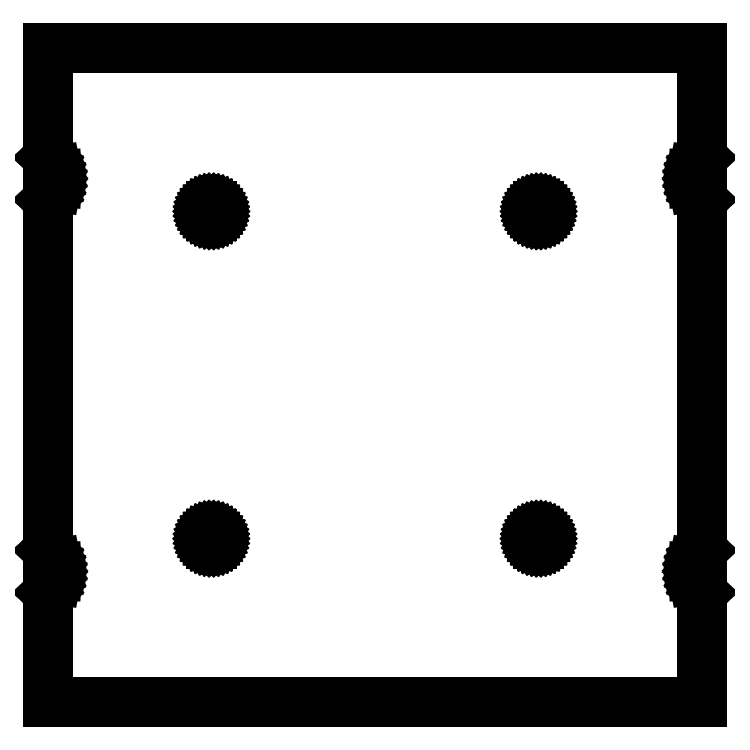
<metadata>
{"format":"dxf","ext":"dxf","renderer":"ezdxf+matplotlib","layout":"modelspace","background":"white","min_lineweight":24,"dpi":150}
</metadata>
<code>
0
SECTION
2
ENTITIES
0
LINE
8
0
10
100
20
-66.59
11
99.54
21
-66.16
0
LINE
8
0
10
99.54
20
-66.16
11
98.82
21
-65.29
0
LINE
8
0
10
98.82
20
-65.29
11
98.21
21
-64.34
0
LINE
8
0
10
98.21
20
-64.34
11
97.73
21
-63.31
0
LINE
8
0
10
97.73
20
-63.31
11
97.38
21
-62.24
0
LINE
8
0
10
97.38
20
-62.24
11
97.17
21
-61.13
0
LINE
8
0
10
97.17
20
-61.13
11
97.1
21
-60
0
LINE
8
0
10
97.1
20
-60
11
97.17
21
-58.87
0
LINE
8
0
10
97.17
20
-58.87
11
97.38
21
-57.76
0
LINE
8
0
10
97.38
20
-57.76
11
97.73
21
-56.69
0
LINE
8
0
10
97.73
20
-56.69
11
98.21
21
-55.66
0
LINE
8
0
10
98.21
20
-55.66
11
98.82
21
-54.71
0
LINE
8
0
10
98.82
20
-54.71
11
99.54
21
-53.84
0
LINE
8
0
10
99.54
20
-53.84
11
100
21
-53.41
0
LINE
8
0
10
100
20
-53.41
11
100
21
53.41
0
LINE
8
0
10
100
20
53.41
11
99.54
21
53.84
0
LINE
8
0
10
99.54
20
53.84
11
98.82
21
54.71
0
LINE
8
0
10
98.82
20
54.71
11
98.21
21
55.66
0
LINE
8
0
10
98.21
20
55.66
11
97.73
21
56.69
0
LINE
8
0
10
97.73
20
56.69
11
97.38
21
57.76
0
LINE
8
0
10
97.38
20
57.76
11
97.17
21
58.87
0
LINE
8
0
10
97.17
20
58.87
11
97.1
21
60
0
LINE
8
0
10
97.1
20
60
11
97.17
21
61.13
0
LINE
8
0
10
97.17
20
61.13
11
97.38
21
62.24
0
LINE
8
0
10
97.38
20
62.24
11
97.73
21
63.31
0
LINE
8
0
10
97.73
20
63.31
11
98.21
21
64.34
0
LINE
8
0
10
98.21
20
64.34
11
98.82
21
65.29
0
LINE
8
0
10
98.82
20
65.29
11
99.54
21
66.16
0
LINE
8
0
10
99.54
20
66.16
11
100
21
66.59
0
LINE
8
0
10
100
20
66.59
11
100
21
100
0
LINE
8
0
10
100
20
100
11
-100
21
100
0
LINE
8
0
10
-100
20
100
11
-100
21
66.59
0
LINE
8
0
10
-100
20
66.59
11
-99.54
21
66.16
0
LINE
8
0
10
-99.54
20
66.16
11
-98.82
21
65.29
0
LINE
8
0
10
-98.82
20
65.29
11
-98.21
21
64.34
0
LINE
8
0
10
-98.21
20
64.34
11
-97.73
21
63.31
0
LINE
8
0
10
-97.73
20
63.31
11
-97.38
21
62.24
0
LINE
8
0
10
-97.38
20
62.24
11
-97.17
21
61.13
0
LINE
8
0
10
-97.17
20
61.13
11
-97.1
21
60
0
LINE
8
0
10
-97.1
20
60
11
-97.17
21
58.87
0
LINE
8
0
10
-97.17
20
58.87
11
-97.38
21
57.76
0
LINE
8
0
10
-97.38
20
57.76
11
-97.73
21
56.69
0
LINE
8
0
10
-97.73
20
56.69
11
-98.21
21
55.66
0
LINE
8
0
10
-98.21
20
55.66
11
-98.82
21
54.71
0
LINE
8
0
10
-98.82
20
54.71
11
-99.54
21
53.84
0
LINE
8
0
10
-99.54
20
53.84
11
-100
21
53.41
0
LINE
8
0
10
-100
20
53.41
11
-100
21
-53.41
0
LINE
8
0
10
-100
20
-53.41
11
-99.54
21
-53.84
0
LINE
8
0
10
-99.54
20
-53.84
11
-98.82
21
-54.71
0
LINE
8
0
10
-98.82
20
-54.71
11
-98.21
21
-55.66
0
LINE
8
0
10
-98.21
20
-55.66
11
-97.73
21
-56.69
0
LINE
8
0
10
-97.73
20
-56.69
11
-97.38
21
-57.76
0
LINE
8
0
10
-97.38
20
-57.76
11
-97.17
21
-58.87
0
LINE
8
0
10
-97.17
20
-58.87
11
-97.1
21
-60
0
LINE
8
0
10
-97.1
20
-60
11
-97.17
21
-61.13
0
LINE
8
0
10
-97.17
20
-61.13
11
-97.38
21
-62.24
0
LINE
8
0
10
-97.38
20
-62.24
11
-97.73
21
-63.31
0
LINE
8
0
10
-97.73
20
-63.31
11
-98.21
21
-64.34
0
LINE
8
0
10
-98.21
20
-64.34
11
-98.82
21
-65.29
0
LINE
8
0
10
-98.82
20
-65.29
11
-99.54
21
-66.16
0
LINE
8
0
10
-99.54
20
-66.16
11
-100
21
-66.59
0
LINE
8
0
10
-100
20
-66.59
11
-100
21
-100
0
LINE
8
0
10
-100
20
-100
11
100
21
-100
0
LINE
8
0
10
100
20
-100
11
100
21
-66.59
0
LINE
8
0
10
-50.09
20
48.5
11
-50.28
21
48.53
0
LINE
8
0
10
-50.28
20
48.53
11
-50.46
21
48.57
0
LINE
8
0
10
-50.46
20
48.57
11
-50.64
21
48.64
0
LINE
8
0
10
-50.64
20
48.64
11
-50.8
21
48.73
0
LINE
8
0
10
-50.8
20
48.73
11
-50.96
21
48.84
0
LINE
8
0
10
-50.96
20
48.84
11
-51.09
21
48.97
0
LINE
8
0
10
-51.09
20
48.97
11
-51.21
21
49.12
0
LINE
8
0
10
-51.21
20
49.12
11
-51.31
21
49.28
0
LINE
8
0
10
-51.31
20
49.28
11
-51.39
21
49.45
0
LINE
8
0
10
-51.39
20
49.45
11
-51.45
21
49.63
0
LINE
8
0
10
-51.45
20
49.63
11
-51.49
21
49.81
0
LINE
8
0
10
-51.49
20
49.81
11
-51.5
21
50
0
LINE
8
0
10
-51.5
20
50
11
-51.49
21
50.19
0
LINE
8
0
10
-51.49
20
50.19
11
-51.45
21
50.37
0
LINE
8
0
10
-51.45
20
50.37
11
-51.39
21
50.55
0
LINE
8
0
10
-51.39
20
50.55
11
-51.31
21
50.72
0
LINE
8
0
10
-51.31
20
50.72
11
-51.21
21
50.88
0
LINE
8
0
10
-51.21
20
50.88
11
-51.09
21
51.03
0
LINE
8
0
10
-51.09
20
51.03
11
-50.96
21
51.16
0
LINE
8
0
10
-50.96
20
51.16
11
-50.8
21
51.27
0
LINE
8
0
10
-50.8
20
51.27
11
-50.64
21
51.36
0
LINE
8
0
10
-50.64
20
51.36
11
-50.46
21
51.43
0
LINE
8
0
10
-50.46
20
51.43
11
-50.28
21
51.47
0
LINE
8
0
10
-50.28
20
51.47
11
-50.09
21
51.5
0
LINE
8
0
10
-50.09
20
51.5
11
-49.91
21
51.5
0
LINE
8
0
10
-49.91
20
51.5
11
-49.72
21
51.47
0
LINE
8
0
10
-49.72
20
51.47
11
-49.54
21
51.43
0
LINE
8
0
10
-49.54
20
51.43
11
-49.36
21
51.36
0
LINE
8
0
10
-49.36
20
51.36
11
-49.2
21
51.27
0
LINE
8
0
10
-49.2
20
51.27
11
-49.04
21
51.16
0
LINE
8
0
10
-49.04
20
51.16
11
-48.91
21
51.03
0
LINE
8
0
10
-48.91
20
51.03
11
-48.79
21
50.88
0
LINE
8
0
10
-48.79
20
50.88
11
-48.69
21
50.72
0
LINE
8
0
10
-48.69
20
50.72
11
-48.61
21
50.55
0
LINE
8
0
10
-48.61
20
50.55
11
-48.55
21
50.37
0
LINE
8
0
10
-48.55
20
50.37
11
-48.51
21
50.19
0
LINE
8
0
10
-48.51
20
50.19
11
-48.5
21
50
0
LINE
8
0
10
-48.5
20
50
11
-48.51
21
49.81
0
LINE
8
0
10
-48.51
20
49.81
11
-48.55
21
49.63
0
LINE
8
0
10
-48.55
20
49.63
11
-48.61
21
49.45
0
LINE
8
0
10
-48.61
20
49.45
11
-48.69
21
49.28
0
LINE
8
0
10
-48.69
20
49.28
11
-48.79
21
49.12
0
LINE
8
0
10
-48.79
20
49.12
11
-48.91
21
48.97
0
LINE
8
0
10
-48.91
20
48.97
11
-49.04
21
48.84
0
LINE
8
0
10
-49.04
20
48.84
11
-49.2
21
48.73
0
LINE
8
0
10
-49.2
20
48.73
11
-49.36
21
48.64
0
LINE
8
0
10
-49.36
20
48.64
11
-49.54
21
48.57
0
LINE
8
0
10
-49.54
20
48.57
11
-49.72
21
48.53
0
LINE
8
0
10
-49.72
20
48.53
11
-49.91
21
48.5
0
LINE
8
0
10
-49.91
20
48.5
11
-50.09
21
48.5
0
LINE
8
0
10
49.91
20
48.5
11
49.72
21
48.53
0
LINE
8
0
10
49.72
20
48.53
11
49.54
21
48.57
0
LINE
8
0
10
49.54
20
48.57
11
49.36
21
48.64
0
LINE
8
0
10
49.36
20
48.64
11
49.2
21
48.73
0
LINE
8
0
10
49.2
20
48.73
11
49.04
21
48.84
0
LINE
8
0
10
49.04
20
48.84
11
48.91
21
48.97
0
LINE
8
0
10
48.91
20
48.97
11
48.79
21
49.12
0
LINE
8
0
10
48.79
20
49.12
11
48.69
21
49.28
0
LINE
8
0
10
48.69
20
49.28
11
48.61
21
49.45
0
LINE
8
0
10
48.61
20
49.45
11
48.55
21
49.63
0
LINE
8
0
10
48.55
20
49.63
11
48.51
21
49.81
0
LINE
8
0
10
48.51
20
49.81
11
48.5
21
50
0
LINE
8
0
10
48.5
20
50
11
48.51
21
50.19
0
LINE
8
0
10
48.51
20
50.19
11
48.55
21
50.37
0
LINE
8
0
10
48.55
20
50.37
11
48.61
21
50.55
0
LINE
8
0
10
48.61
20
50.55
11
48.69
21
50.72
0
LINE
8
0
10
48.69
20
50.72
11
48.79
21
50.88
0
LINE
8
0
10
48.79
20
50.88
11
48.91
21
51.03
0
LINE
8
0
10
48.91
20
51.03
11
49.04
21
51.16
0
LINE
8
0
10
49.04
20
51.16
11
49.2
21
51.27
0
LINE
8
0
10
49.2
20
51.27
11
49.36
21
51.36
0
LINE
8
0
10
49.36
20
51.36
11
49.54
21
51.43
0
LINE
8
0
10
49.54
20
51.43
11
49.72
21
51.47
0
LINE
8
0
10
49.72
20
51.47
11
49.91
21
51.5
0
LINE
8
0
10
49.91
20
51.5
11
50.09
21
51.5
0
LINE
8
0
10
50.09
20
51.5
11
50.28
21
51.47
0
LINE
8
0
10
50.28
20
51.47
11
50.46
21
51.43
0
LINE
8
0
10
50.46
20
51.43
11
50.64
21
51.36
0
LINE
8
0
10
50.64
20
51.36
11
50.8
21
51.27
0
LINE
8
0
10
50.8
20
51.27
11
50.96
21
51.16
0
LINE
8
0
10
50.96
20
51.16
11
51.09
21
51.03
0
LINE
8
0
10
51.09
20
51.03
11
51.21
21
50.88
0
LINE
8
0
10
51.21
20
50.88
11
51.31
21
50.72
0
LINE
8
0
10
51.31
20
50.72
11
51.39
21
50.55
0
LINE
8
0
10
51.39
20
50.55
11
51.45
21
50.37
0
LINE
8
0
10
51.45
20
50.37
11
51.49
21
50.19
0
LINE
8
0
10
51.49
20
50.19
11
51.5
21
50
0
LINE
8
0
10
51.5
20
50
11
51.49
21
49.81
0
LINE
8
0
10
51.49
20
49.81
11
51.45
21
49.63
0
LINE
8
0
10
51.45
20
49.63
11
51.39
21
49.45
0
LINE
8
0
10
51.39
20
49.45
11
51.31
21
49.28
0
LINE
8
0
10
51.31
20
49.28
11
51.21
21
49.12
0
LINE
8
0
10
51.21
20
49.12
11
51.09
21
48.97
0
LINE
8
0
10
51.09
20
48.97
11
50.96
21
48.84
0
LINE
8
0
10
50.96
20
48.84
11
50.8
21
48.73
0
LINE
8
0
10
50.8
20
48.73
11
50.64
21
48.64
0
LINE
8
0
10
50.64
20
48.64
11
50.46
21
48.57
0
LINE
8
0
10
50.46
20
48.57
11
50.28
21
48.53
0
LINE
8
0
10
50.28
20
48.53
11
50.09
21
48.5
0
LINE
8
0
10
50.09
20
48.5
11
49.91
21
48.5
0
LINE
8
0
10
-50.09
20
-51.5
11
-50.28
21
-51.47
0
LINE
8
0
10
-50.28
20
-51.47
11
-50.46
21
-51.43
0
LINE
8
0
10
-50.46
20
-51.43
11
-50.64
21
-51.36
0
LINE
8
0
10
-50.64
20
-51.36
11
-50.8
21
-51.27
0
LINE
8
0
10
-50.8
20
-51.27
11
-50.96
21
-51.16
0
LINE
8
0
10
-50.96
20
-51.16
11
-51.09
21
-51.03
0
LINE
8
0
10
-51.09
20
-51.03
11
-51.21
21
-50.88
0
LINE
8
0
10
-51.21
20
-50.88
11
-51.31
21
-50.72
0
LINE
8
0
10
-51.31
20
-50.72
11
-51.39
21
-50.55
0
LINE
8
0
10
-51.39
20
-50.55
11
-51.45
21
-50.37
0
LINE
8
0
10
-51.45
20
-50.37
11
-51.49
21
-50.19
0
LINE
8
0
10
-51.49
20
-50.19
11
-51.5
21
-50
0
LINE
8
0
10
-51.5
20
-50
11
-51.49
21
-49.81
0
LINE
8
0
10
-51.49
20
-49.81
11
-51.45
21
-49.63
0
LINE
8
0
10
-51.45
20
-49.63
11
-51.39
21
-49.45
0
LINE
8
0
10
-51.39
20
-49.45
11
-51.31
21
-49.28
0
LINE
8
0
10
-51.31
20
-49.28
11
-51.21
21
-49.12
0
LINE
8
0
10
-51.21
20
-49.12
11
-51.09
21
-48.97
0
LINE
8
0
10
-51.09
20
-48.97
11
-50.96
21
-48.84
0
LINE
8
0
10
-50.96
20
-48.84
11
-50.8
21
-48.73
0
LINE
8
0
10
-50.8
20
-48.73
11
-50.64
21
-48.64
0
LINE
8
0
10
-50.64
20
-48.64
11
-50.46
21
-48.57
0
LINE
8
0
10
-50.46
20
-48.57
11
-50.28
21
-48.53
0
LINE
8
0
10
-50.28
20
-48.53
11
-50.09
21
-48.5
0
LINE
8
0
10
-50.09
20
-48.5
11
-49.91
21
-48.5
0
LINE
8
0
10
-49.91
20
-48.5
11
-49.72
21
-48.53
0
LINE
8
0
10
-49.72
20
-48.53
11
-49.54
21
-48.57
0
LINE
8
0
10
-49.54
20
-48.57
11
-49.36
21
-48.64
0
LINE
8
0
10
-49.36
20
-48.64
11
-49.2
21
-48.73
0
LINE
8
0
10
-49.2
20
-48.73
11
-49.04
21
-48.84
0
LINE
8
0
10
-49.04
20
-48.84
11
-48.91
21
-48.97
0
LINE
8
0
10
-48.91
20
-48.97
11
-48.79
21
-49.12
0
LINE
8
0
10
-48.79
20
-49.12
11
-48.69
21
-49.28
0
LINE
8
0
10
-48.69
20
-49.28
11
-48.61
21
-49.45
0
LINE
8
0
10
-48.61
20
-49.45
11
-48.55
21
-49.63
0
LINE
8
0
10
-48.55
20
-49.63
11
-48.51
21
-49.81
0
LINE
8
0
10
-48.51
20
-49.81
11
-48.5
21
-50
0
LINE
8
0
10
-48.5
20
-50
11
-48.51
21
-50.19
0
LINE
8
0
10
-48.51
20
-50.19
11
-48.55
21
-50.37
0
LINE
8
0
10
-48.55
20
-50.37
11
-48.61
21
-50.55
0
LINE
8
0
10
-48.61
20
-50.55
11
-48.69
21
-50.72
0
LINE
8
0
10
-48.69
20
-50.72
11
-48.79
21
-50.88
0
LINE
8
0
10
-48.79
20
-50.88
11
-48.91
21
-51.03
0
LINE
8
0
10
-48.91
20
-51.03
11
-49.04
21
-51.16
0
LINE
8
0
10
-49.04
20
-51.16
11
-49.2
21
-51.27
0
LINE
8
0
10
-49.2
20
-51.27
11
-49.36
21
-51.36
0
LINE
8
0
10
-49.36
20
-51.36
11
-49.54
21
-51.43
0
LINE
8
0
10
-49.54
20
-51.43
11
-49.72
21
-51.47
0
LINE
8
0
10
-49.72
20
-51.47
11
-49.91
21
-51.5
0
LINE
8
0
10
-49.91
20
-51.5
11
-50.09
21
-51.5
0
LINE
8
0
10
49.91
20
-51.5
11
49.72
21
-51.47
0
LINE
8
0
10
49.72
20
-51.47
11
49.54
21
-51.43
0
LINE
8
0
10
49.54
20
-51.43
11
49.36
21
-51.36
0
LINE
8
0
10
49.36
20
-51.36
11
49.2
21
-51.27
0
LINE
8
0
10
49.2
20
-51.27
11
49.04
21
-51.16
0
LINE
8
0
10
49.04
20
-51.16
11
48.91
21
-51.03
0
LINE
8
0
10
48.91
20
-51.03
11
48.79
21
-50.88
0
LINE
8
0
10
48.79
20
-50.88
11
48.69
21
-50.72
0
LINE
8
0
10
48.69
20
-50.72
11
48.61
21
-50.55
0
LINE
8
0
10
48.61
20
-50.55
11
48.55
21
-50.37
0
LINE
8
0
10
48.55
20
-50.37
11
48.51
21
-50.19
0
LINE
8
0
10
48.51
20
-50.19
11
48.5
21
-50
0
LINE
8
0
10
48.5
20
-50
11
48.51
21
-49.81
0
LINE
8
0
10
48.51
20
-49.81
11
48.55
21
-49.63
0
LINE
8
0
10
48.55
20
-49.63
11
48.61
21
-49.45
0
LINE
8
0
10
48.61
20
-49.45
11
48.69
21
-49.28
0
LINE
8
0
10
48.69
20
-49.28
11
48.79
21
-49.12
0
LINE
8
0
10
48.79
20
-49.12
11
48.91
21
-48.97
0
LINE
8
0
10
48.91
20
-48.97
11
49.04
21
-48.84
0
LINE
8
0
10
49.04
20
-48.84
11
49.2
21
-48.73
0
LINE
8
0
10
49.2
20
-48.73
11
49.36
21
-48.64
0
LINE
8
0
10
49.36
20
-48.64
11
49.54
21
-48.57
0
LINE
8
0
10
49.54
20
-48.57
11
49.72
21
-48.53
0
LINE
8
0
10
49.72
20
-48.53
11
49.91
21
-48.5
0
LINE
8
0
10
49.91
20
-48.5
11
50.09
21
-48.5
0
LINE
8
0
10
50.09
20
-48.5
11
50.28
21
-48.53
0
LINE
8
0
10
50.28
20
-48.53
11
50.46
21
-48.57
0
LINE
8
0
10
50.46
20
-48.57
11
50.64
21
-48.64
0
LINE
8
0
10
50.64
20
-48.64
11
50.8
21
-48.73
0
LINE
8
0
10
50.8
20
-48.73
11
50.96
21
-48.84
0
LINE
8
0
10
50.96
20
-48.84
11
51.09
21
-48.97
0
LINE
8
0
10
51.09
20
-48.97
11
51.21
21
-49.12
0
LINE
8
0
10
51.21
20
-49.12
11
51.31
21
-49.28
0
LINE
8
0
10
51.31
20
-49.28
11
51.39
21
-49.45
0
LINE
8
0
10
51.39
20
-49.45
11
51.45
21
-49.63
0
LINE
8
0
10
51.45
20
-49.63
11
51.49
21
-49.81
0
LINE
8
0
10
51.49
20
-49.81
11
51.5
21
-50
0
LINE
8
0
10
51.5
20
-50
11
51.49
21
-50.19
0
LINE
8
0
10
51.49
20
-50.19
11
51.45
21
-50.37
0
LINE
8
0
10
51.45
20
-50.37
11
51.39
21
-50.55
0
LINE
8
0
10
51.39
20
-50.55
11
51.31
21
-50.72
0
LINE
8
0
10
51.31
20
-50.72
11
51.21
21
-50.88
0
LINE
8
0
10
51.21
20
-50.88
11
51.09
21
-51.03
0
LINE
8
0
10
51.09
20
-51.03
11
50.96
21
-51.16
0
LINE
8
0
10
50.96
20
-51.16
11
50.8
21
-51.27
0
LINE
8
0
10
50.8
20
-51.27
11
50.64
21
-51.36
0
LINE
8
0
10
50.64
20
-51.36
11
50.46
21
-51.43
0
LINE
8
0
10
50.46
20
-51.43
11
50.28
21
-51.47
0
LINE
8
0
10
50.28
20
-51.47
11
50.09
21
-51.5
0
LINE
8
0
10
50.09
20
-51.5
11
49.91
21
-51.5
0
ENDSEC
0
EOF

</code>
